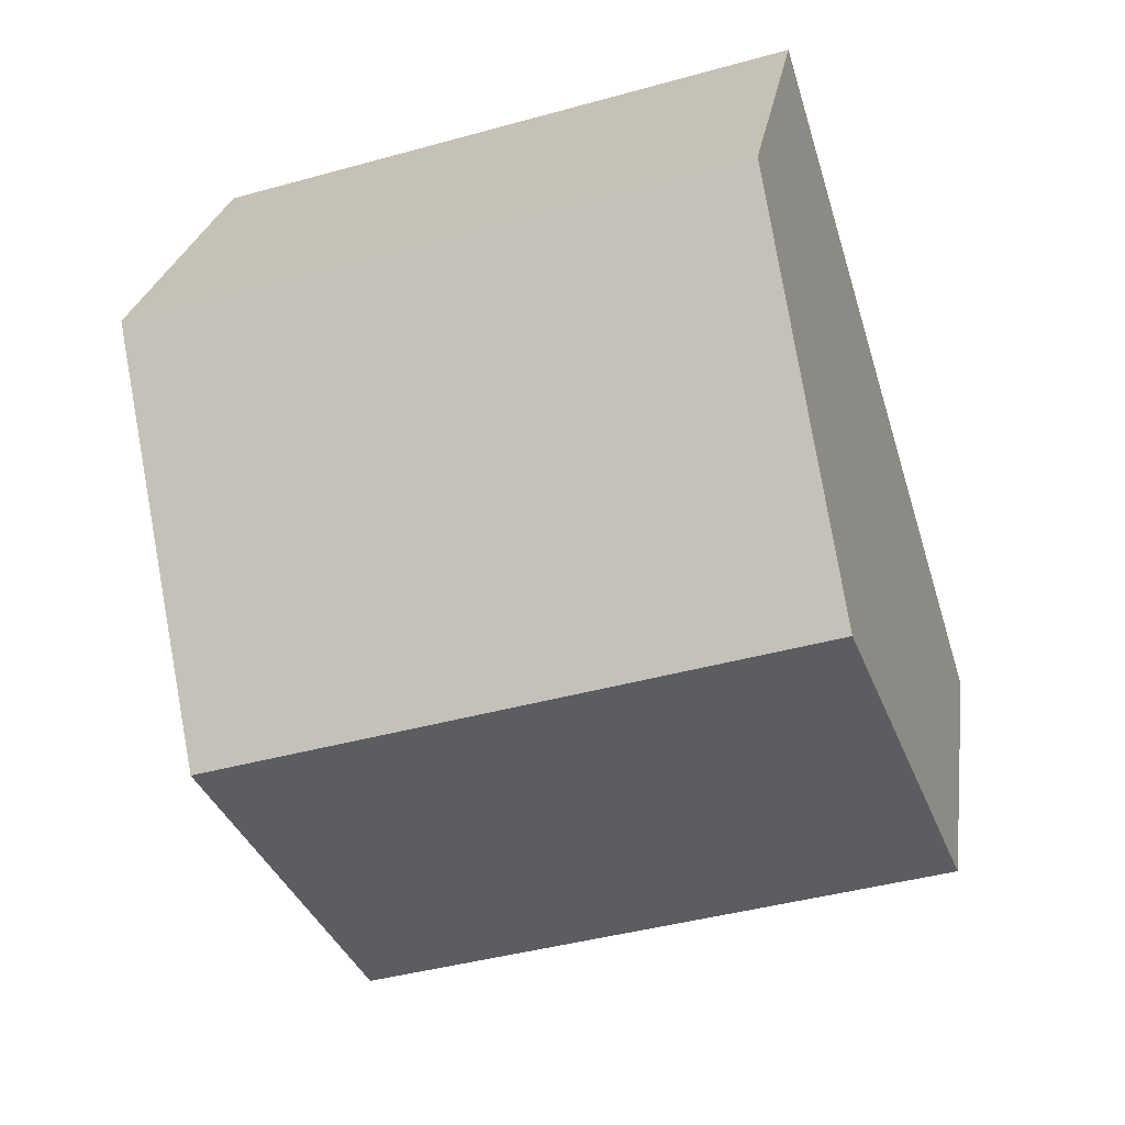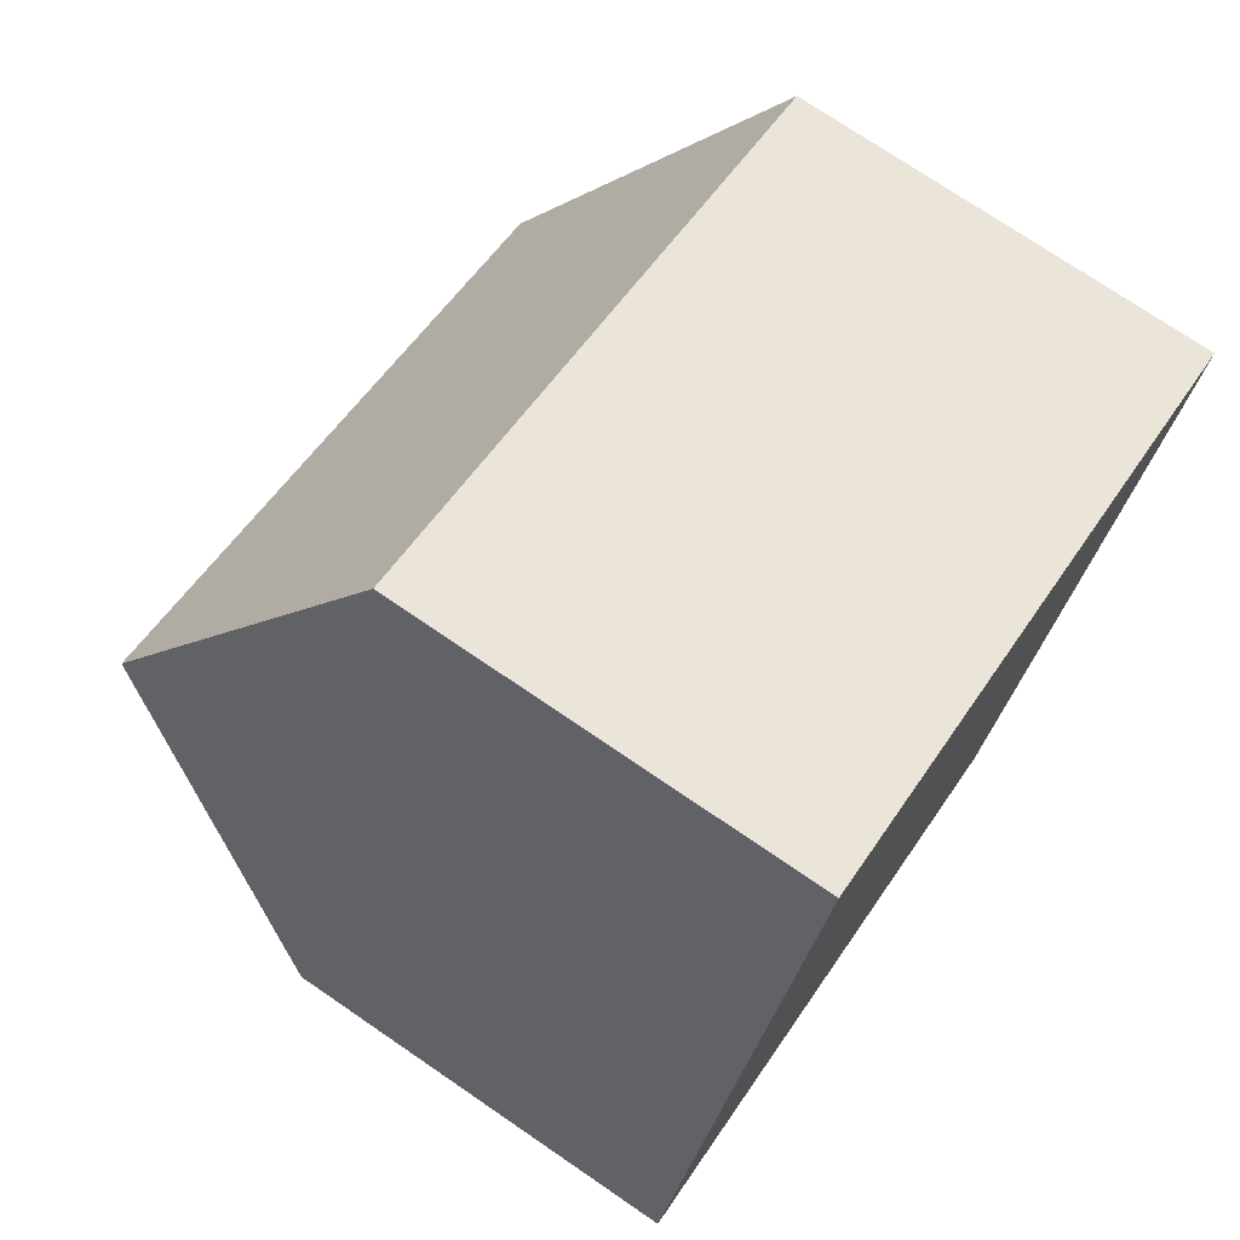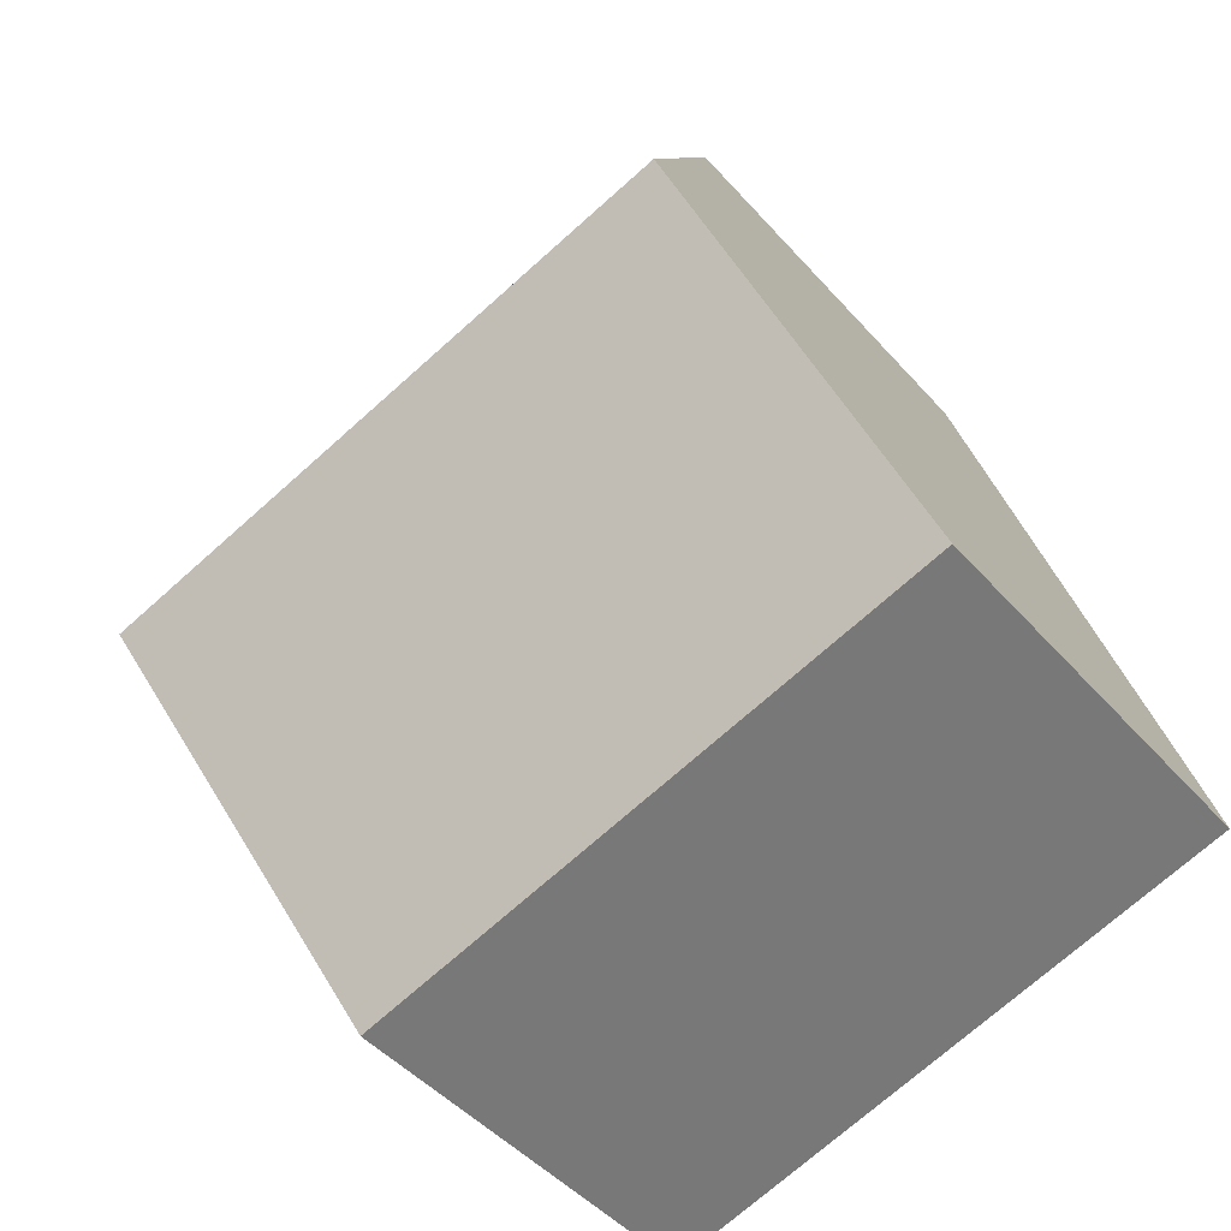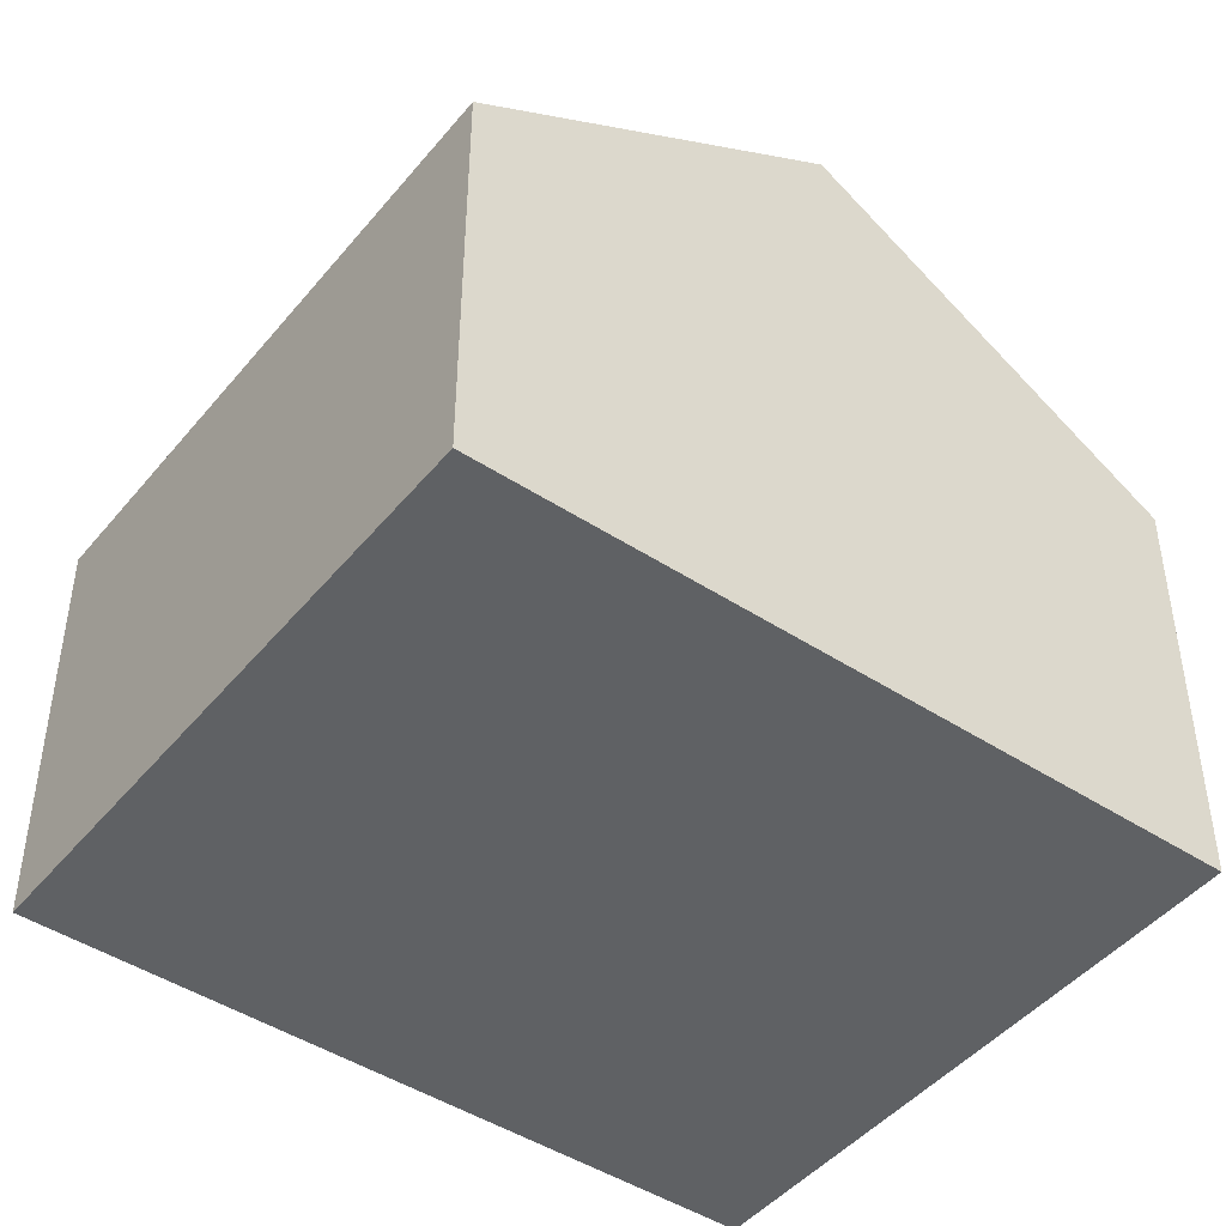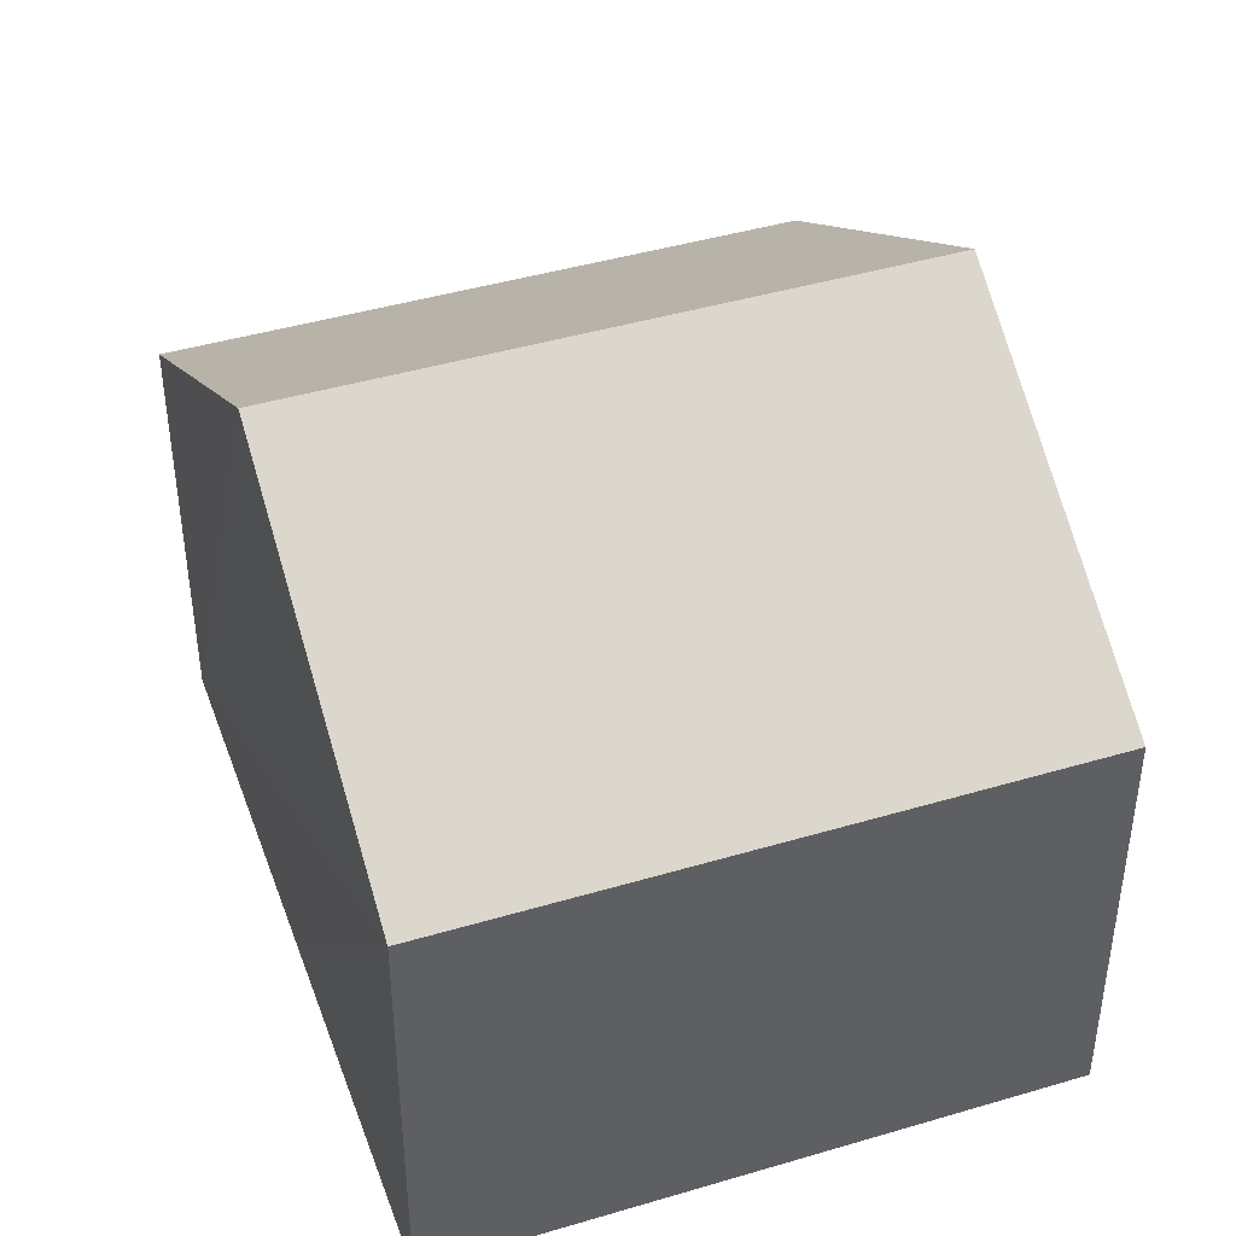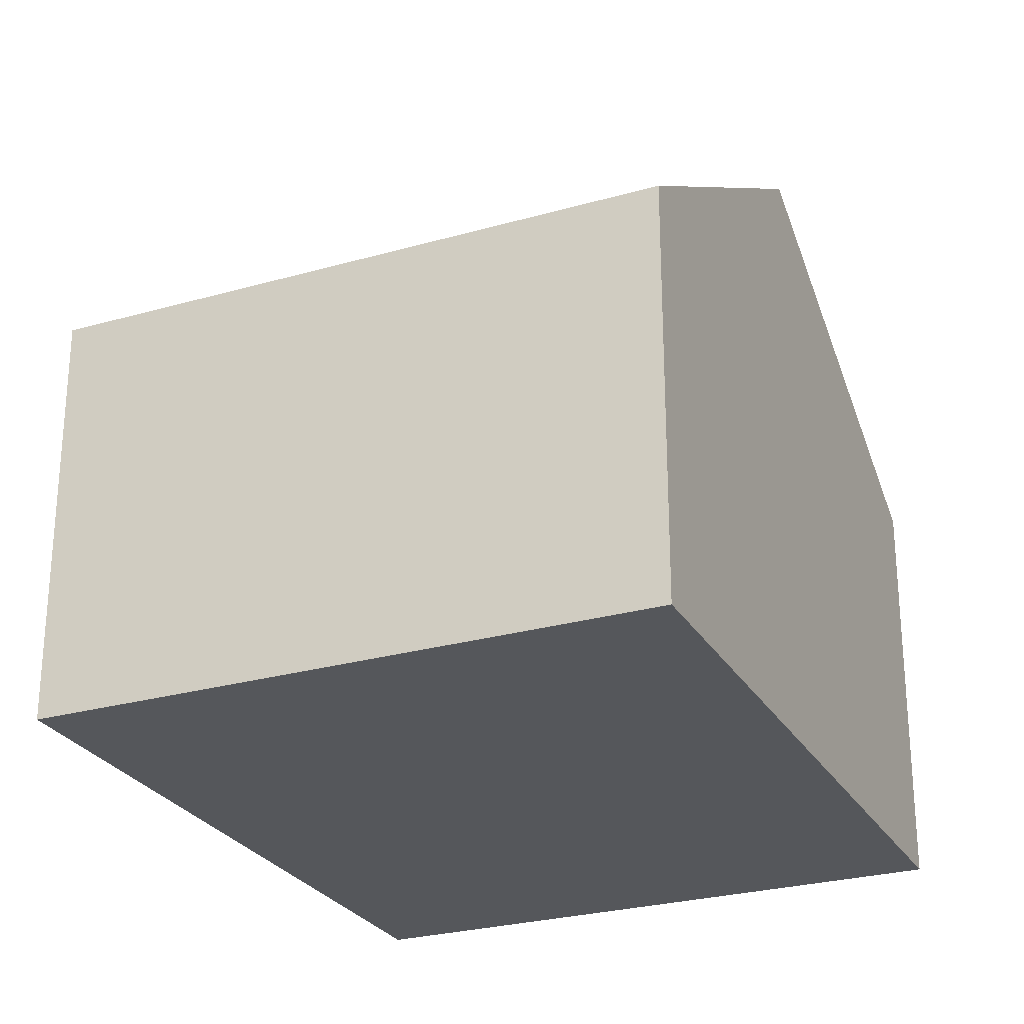
<metadata>
{"format":"obj","ext":"obj","renderer":"f3d","projection":"perspective","resolution":1024,"background":"white","views":[{"elev":24.0,"azim":-171.8,"up":"+Z"},{"elev":74.2,"azim":-55.7,"up":"+Z"},{"elev":-46.4,"azim":-141.3,"up":"+Z"},{"elev":-45.7,"azim":-109.9,"up":"+Y"},{"elev":43.4,"azim":177.7,"up":"+Y"},{"elev":-26.7,"azim":-138.9,"up":"+Y"}]}
</metadata>
<code>
v  1.987 11.67 6.483
v  14.81 7.56 9.651
v  12.82 11.67 3.167
v  3.974 7.559 12.97
v  10.84 7.559 -3.317
v  0 7.559 4.629e-16
v  0 0 0
v  1.987 -3.97e-16 6.483
v  3.974 -7.94e-16 12.97
v  14.81 -5.91e-16 9.651
v  12.82 -1.939e-16 3.167
v  10.84 2.031e-16 -3.317
g defaultobject
f 1 2 3
f 2 1 4
f 5 1 3
f 1 5 6
f 7 1 6
f 1 7 4
f 4 7 8
f 4 8 9
f 4 10 2
f 10 4 9
f 10 3 2
f 3 10 5
f 5 10 11
f 5 11 12
f 12 6 5
f 6 12 7
f 8 10 9
f 10 8 7
f 10 7 12
f 10 12 11

</code>
